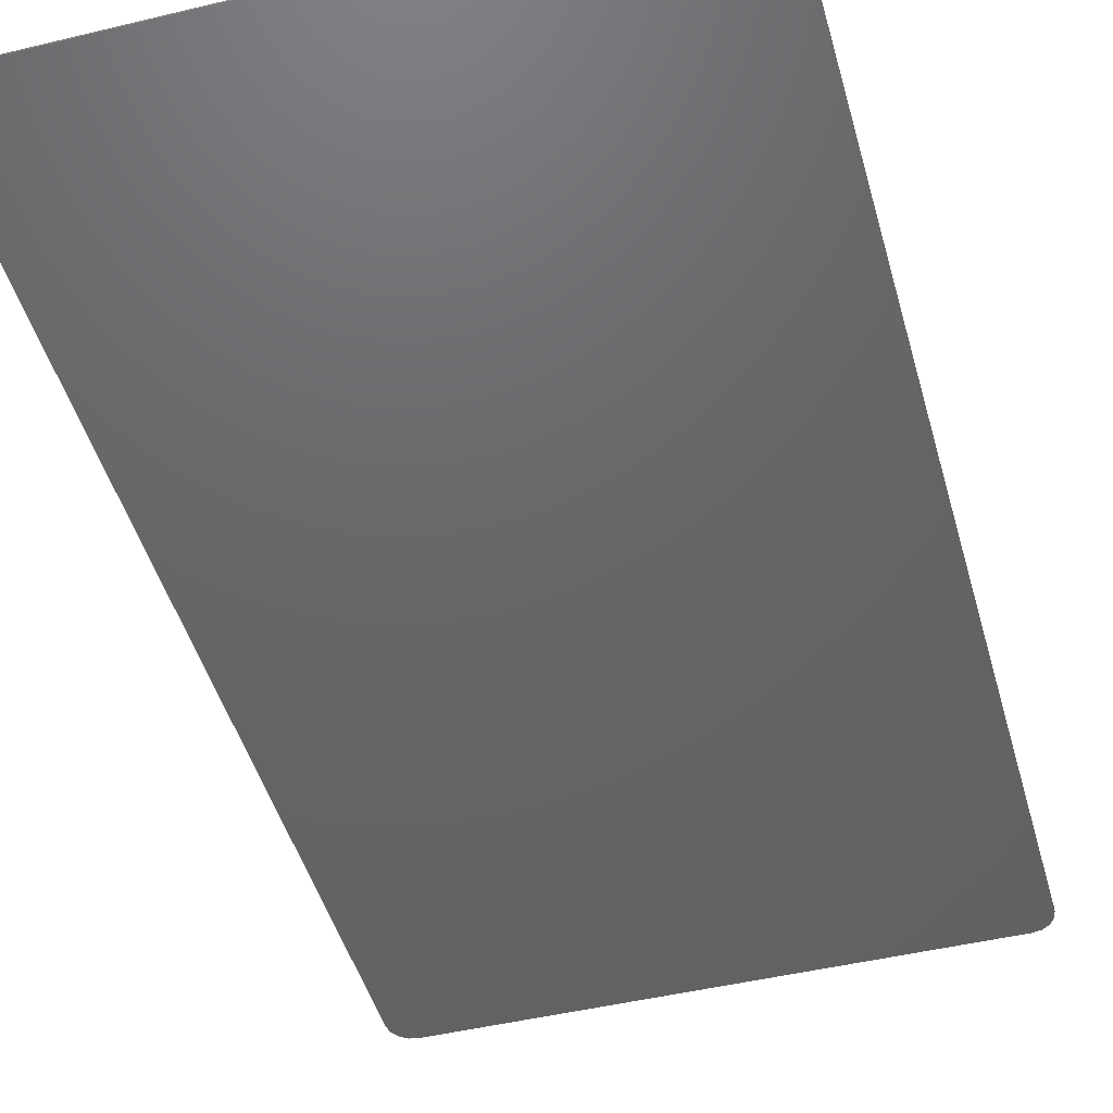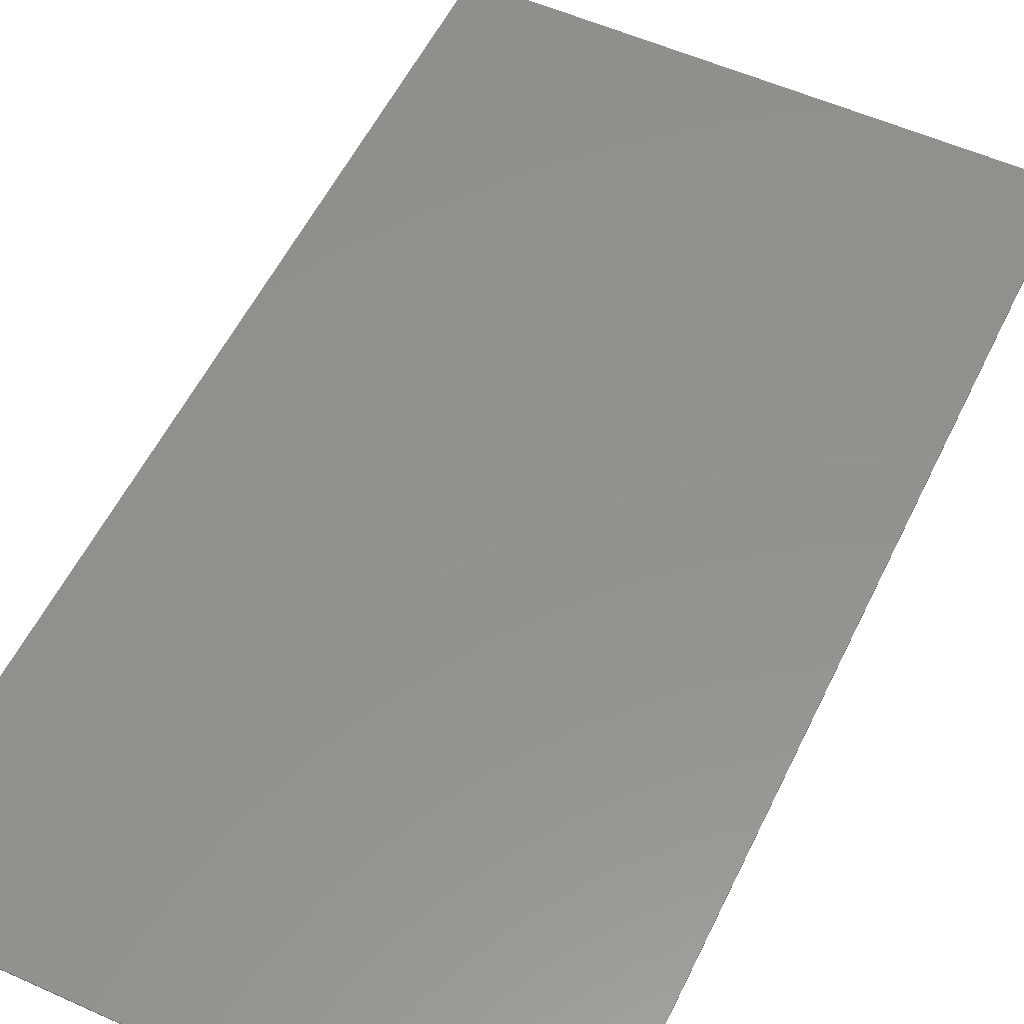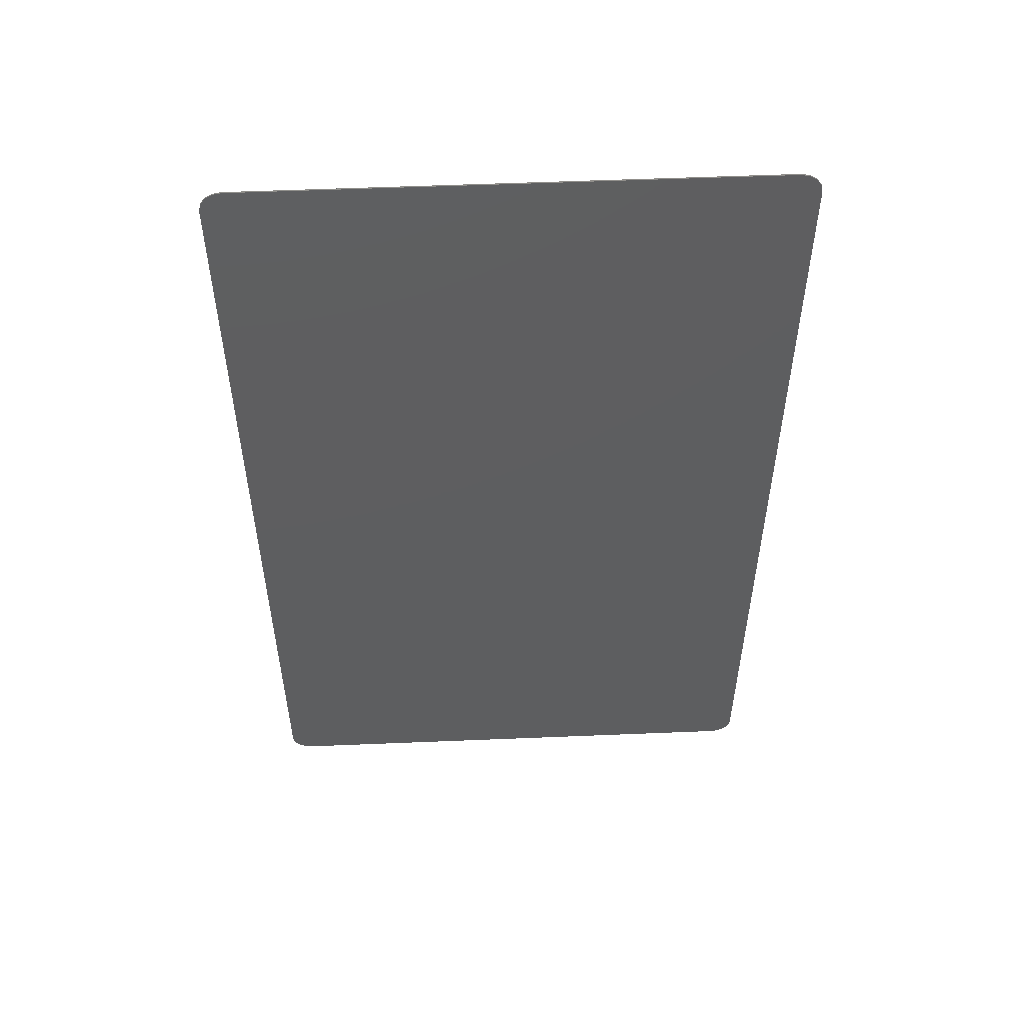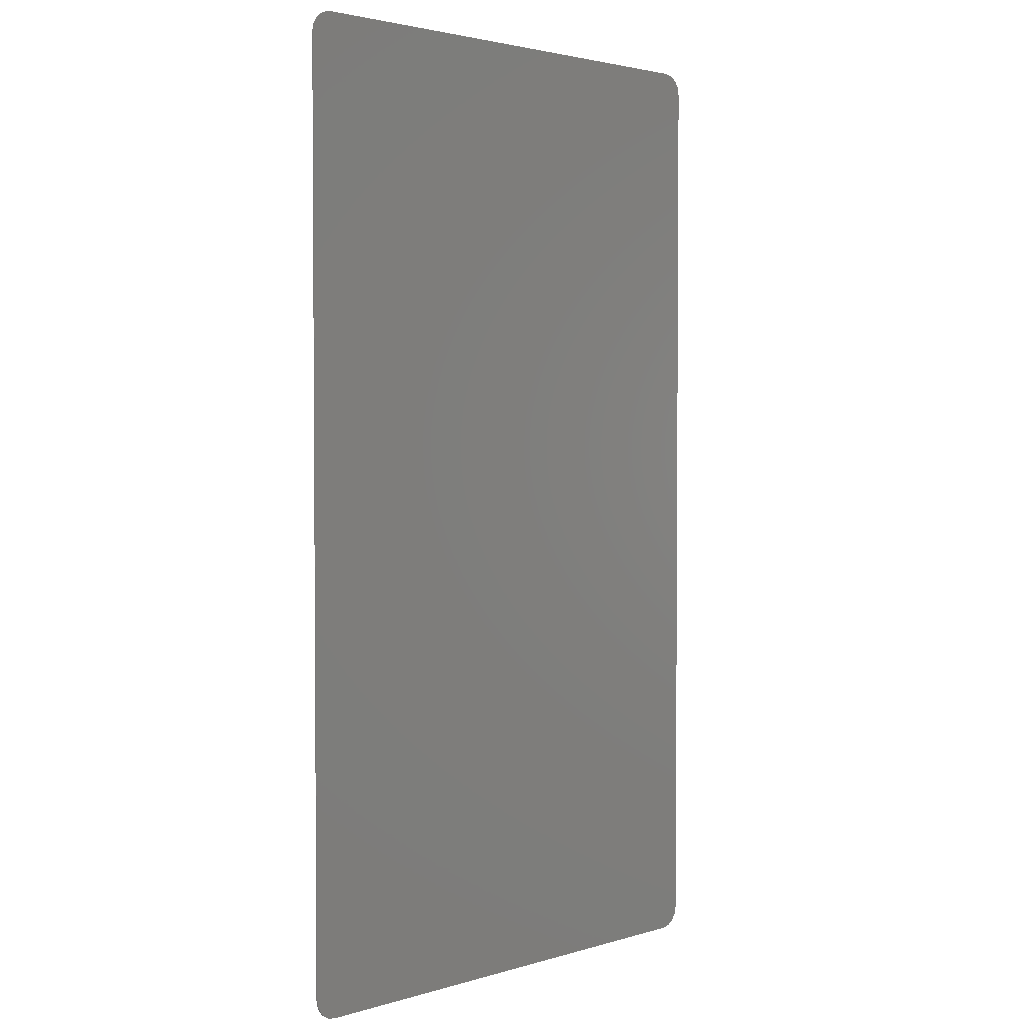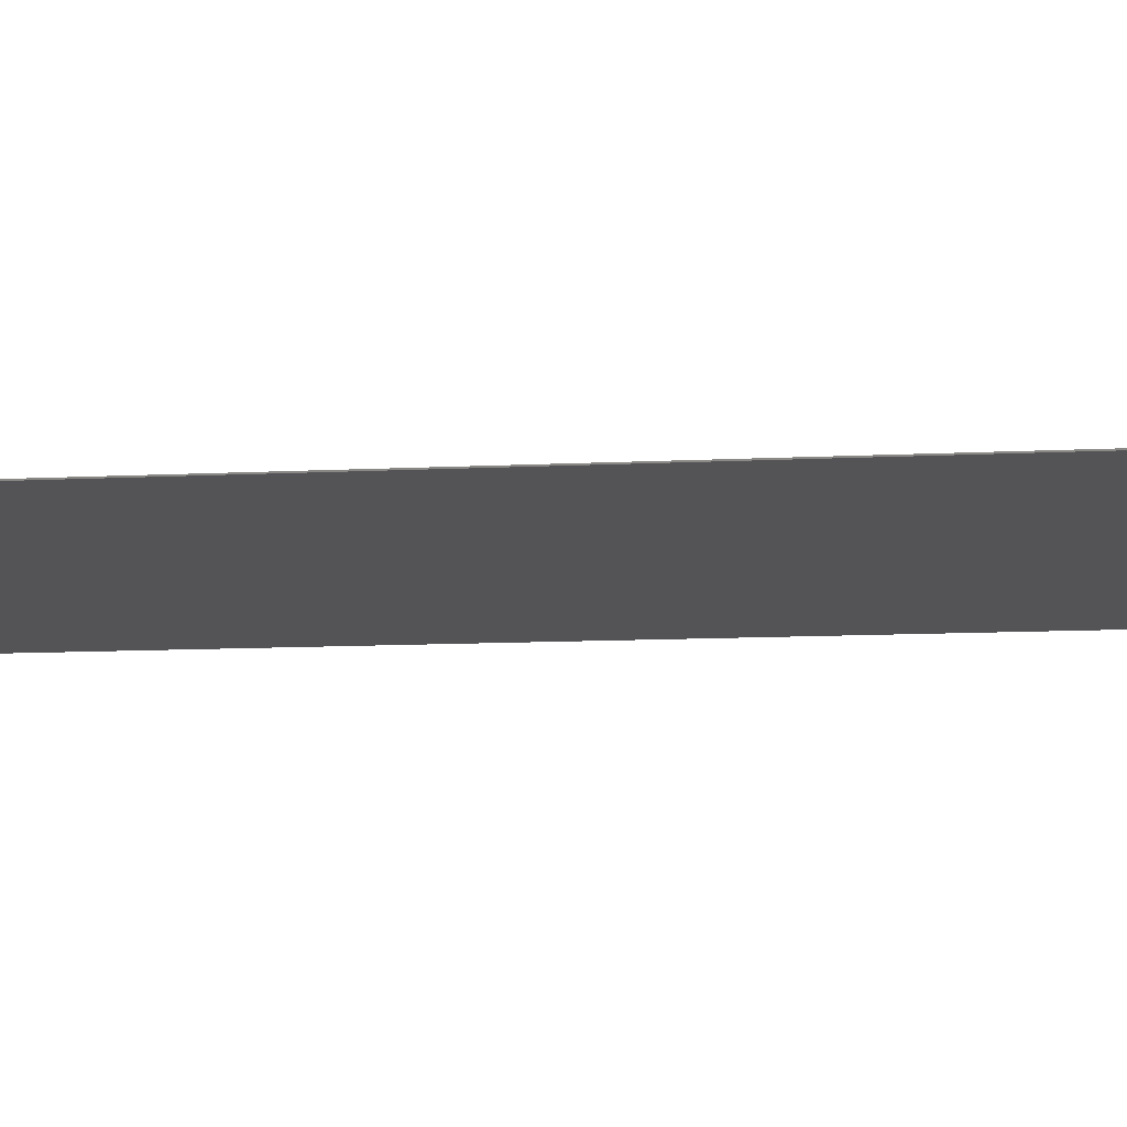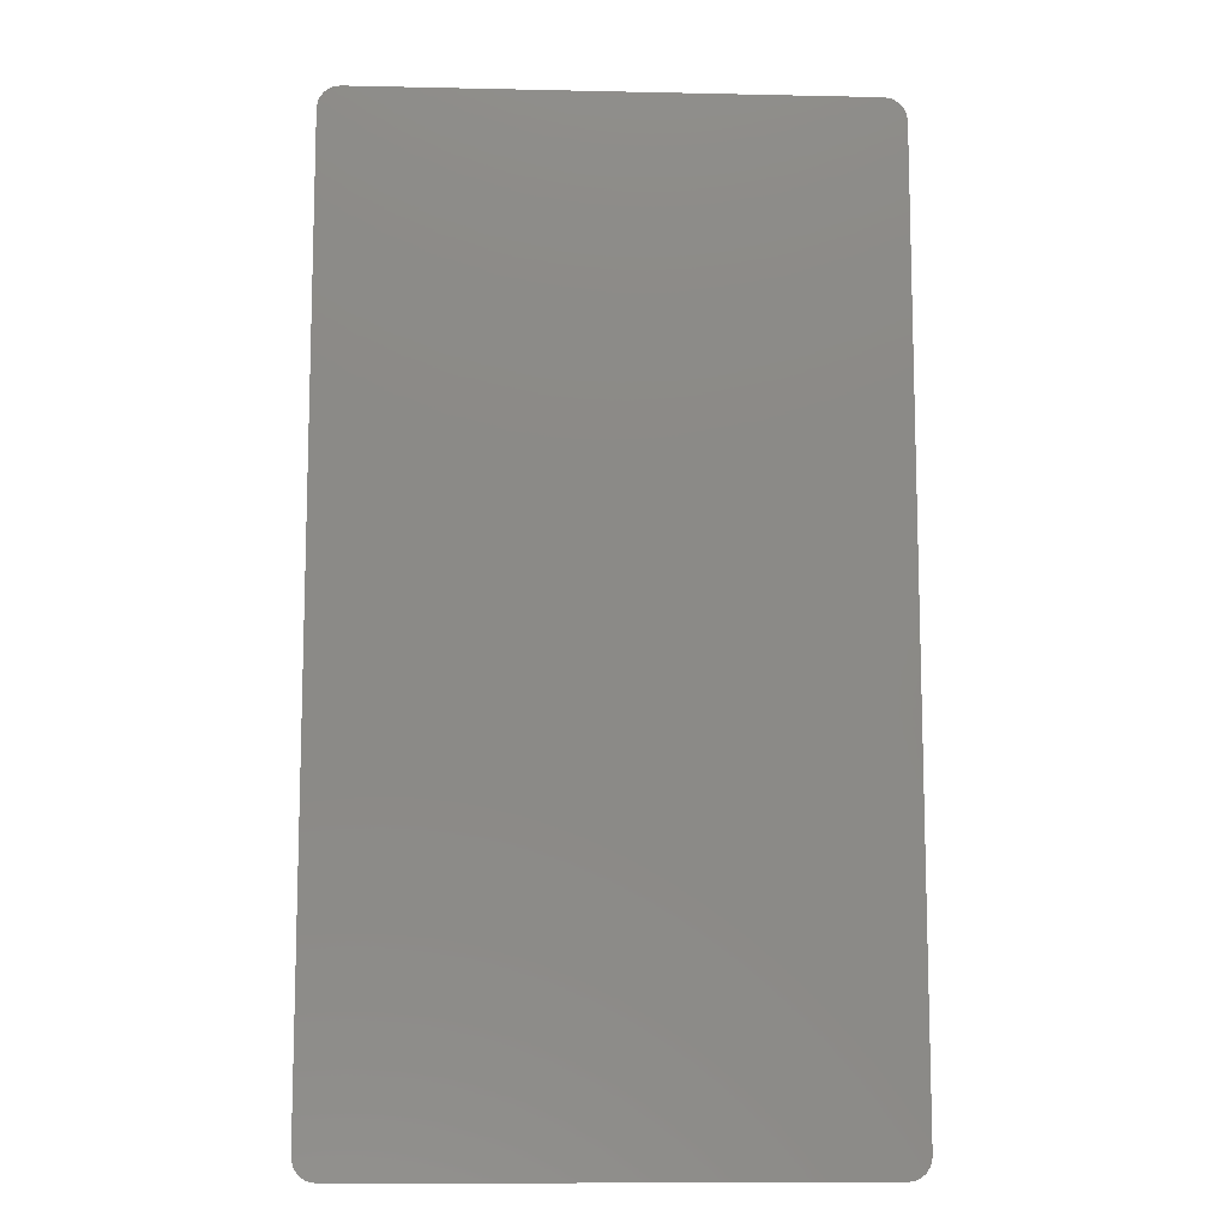
<metadata>
{"format":"stl","ext":"stl","renderer":"f3d","projection":"perspective","resolution":1024,"background":"white","views":[{"elev":-46.4,"azim":15.4,"up":"+Z"},{"elev":55.1,"azim":25.4,"up":"+Z"},{"elev":54.6,"azim":177.5,"up":"+Y"},{"elev":2.6,"azim":-45.7,"up":"+Y"},{"elev":-12.5,"azim":96.3,"up":"+Z"},{"elev":-10.9,"azim":-3.1,"up":"+Y"}]}
</metadata>
<code>
# stl→obj: 45 verts, 86 faces
v -51.52 -102.9 46
v -60.9 -104.7 46
v 60.53 106.6 46
v -60.53 106.6 46
v -56.03 109.6 46
v -51.52 -102.9 46.3
v 60.53 -102.9 46.3
v -57.89 109.2 46.3
v -54.16 -109.2 46
v -51.15 -104.7 46.3
v 56.03 -109.6 46.3
v -56.03 -109.6 46.3
v 56.03 -109.6 46
v -60.9 -104.7 46.3
v -57.89 -109.2 46
v 60.53 106.6 46.3
v 60.9 104.7 46
v -60.9 104.7 46
v -60.9 104.7 46.3
v 60.53 -106.6 46
v 60.9 -104.7 46
v 60.9 -104.7 46.3
v -57.89 109.2 46
v -59.47 -108.2 46.3
v -60.53 -106.6 46
v 60.53 -106.6 46.3
v 59.47 -108.2 46.3
v 56.03 109.6 46.3
v 56.03 109.6 46
v -59.47 108.2 46
v -57.89 -109.2 46.3
v -59.47 -108.2 46
v -60.53 -106.6 46.3
v 60.9 104.7 46.3
v -56.03 -109.6 46
v -56.03 109.6 46.3
v 57.89 109.2 46.3
v 57.89 109.2 46
v 59.47 -108.2 46
v 57.89 -109.2 46.3
v 59.47 108.2 46.3
v -60.53 106.6 46.3
v 57.89 -109.2 46
v -59.47 108.2 46.3
v 59.47 108.2 46
f 1 2 3
f 3 4 5
f 6 7 8
f 1 3 9
f 6 10 7
f 11 12 13
f 10 14 12
f 10 6 14
f 2 9 15
f 2 1 9
f 3 16 17
f 2 14 18
f 14 8 19
f 14 6 8
f 9 20 13
f 7 10 12
f 21 17 22
f 9 3 20
f 8 7 16
f 7 11 22
f 8 5 23
f 3 2 4
f 12 14 24
f 2 15 25
f 20 22 26
f 20 3 21
f 7 12 11
f 22 11 27
f 8 16 28
f 5 28 29
f 23 4 30
f 4 2 18
f 12 24 31
f 24 25 32
f 24 14 33
f 14 2 33
f 20 21 22
f 21 3 17
f 16 22 34
f 16 7 22
f 12 15 35
f 15 9 13
f 8 28 36
f 3 5 29
f 28 16 37
f 29 37 38
f 4 18 19
f 18 14 19
f 24 15 31
f 15 12 31
f 24 33 25
f 33 2 25
f 20 27 39
f 27 11 40
f 22 17 34
f 17 16 34
f 15 13 35
f 13 12 35
f 5 4 23
f 8 23 30
f 28 5 36
f 5 8 36
f 28 37 29
f 3 29 38
f 37 16 41
f 16 3 41
f 4 19 42
f 19 8 42
f 25 15 32
f 15 24 32
f 22 27 26
f 27 20 26
f 11 13 40
f 27 40 43
f 4 42 30
f 8 30 44
f 37 41 38
f 3 38 45
f 40 13 43
f 13 20 43
f 30 42 44
f 42 8 44
f 38 41 45
f 41 3 45
f 27 43 39
f 43 20 39

</code>
